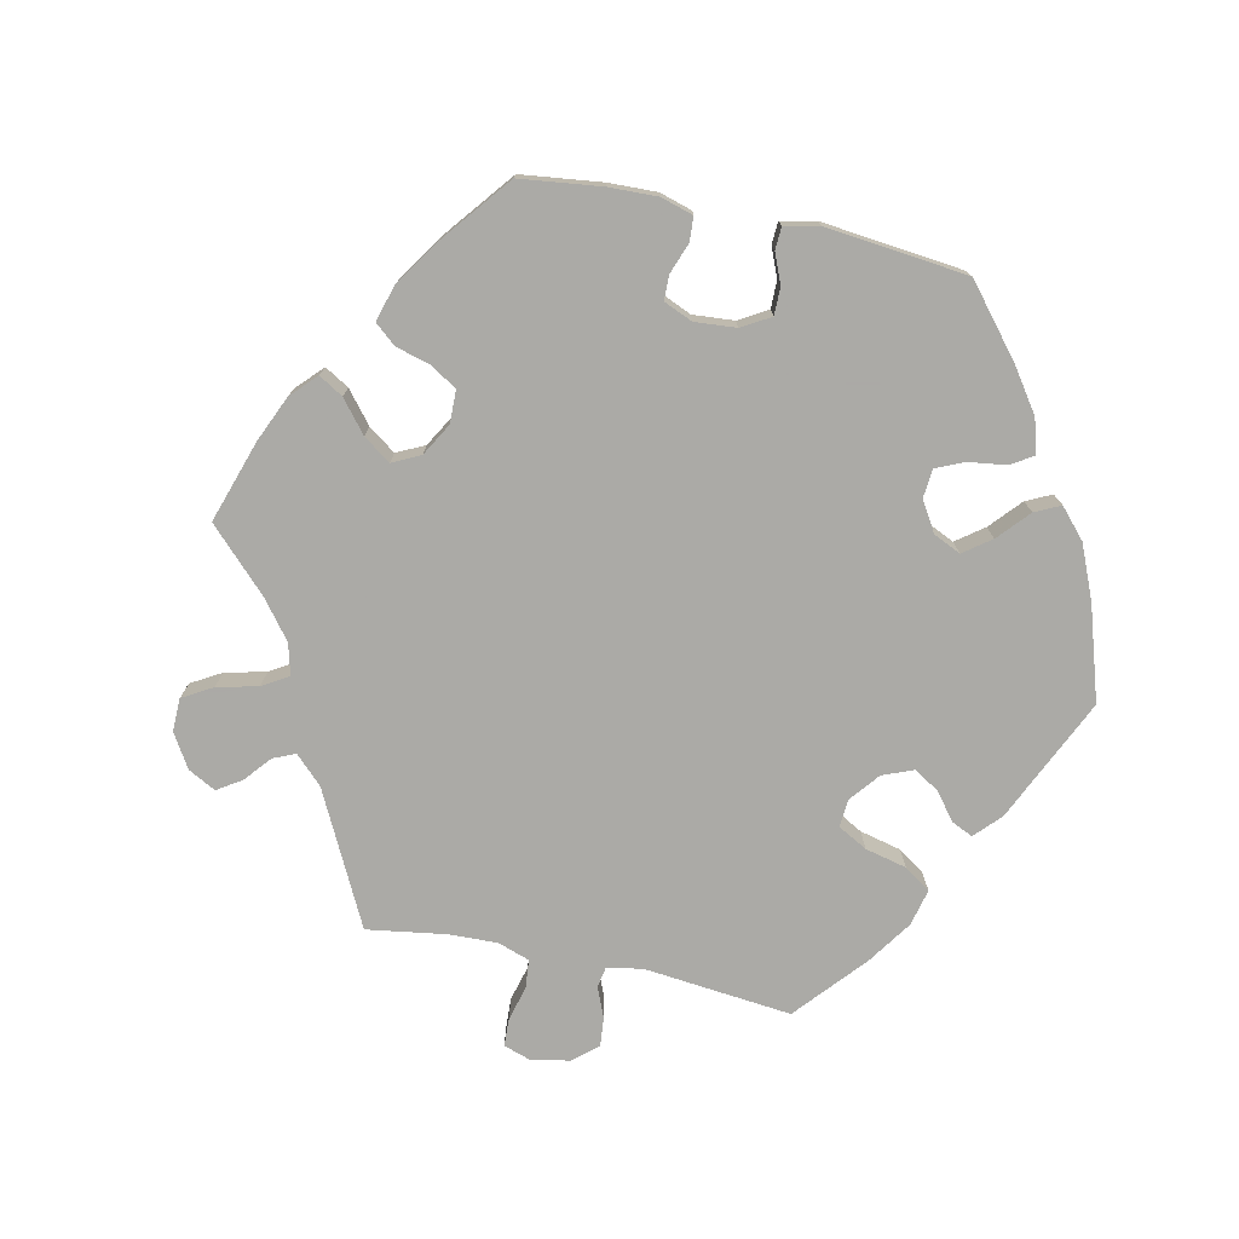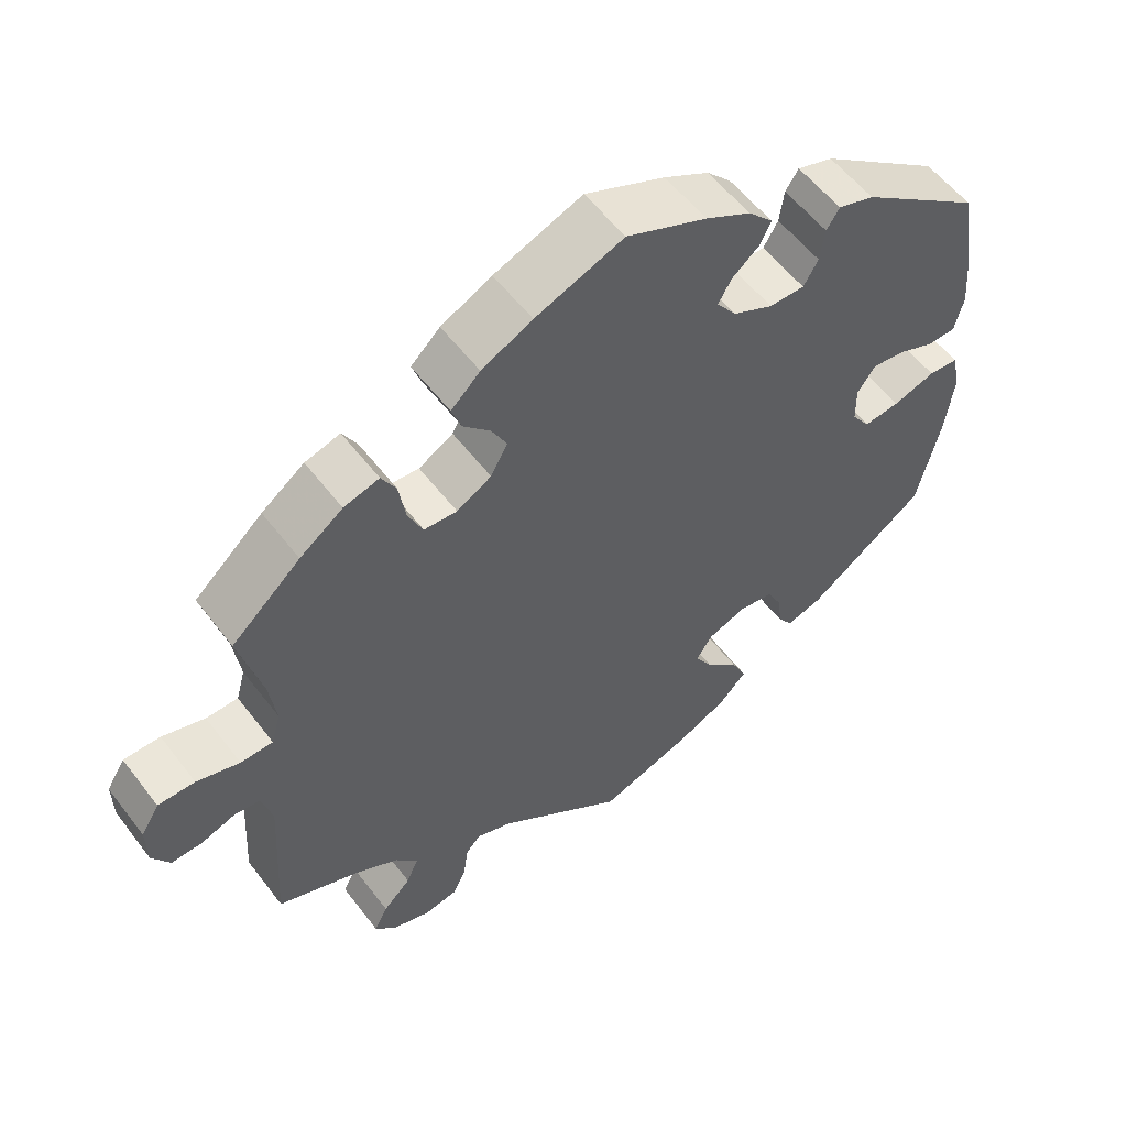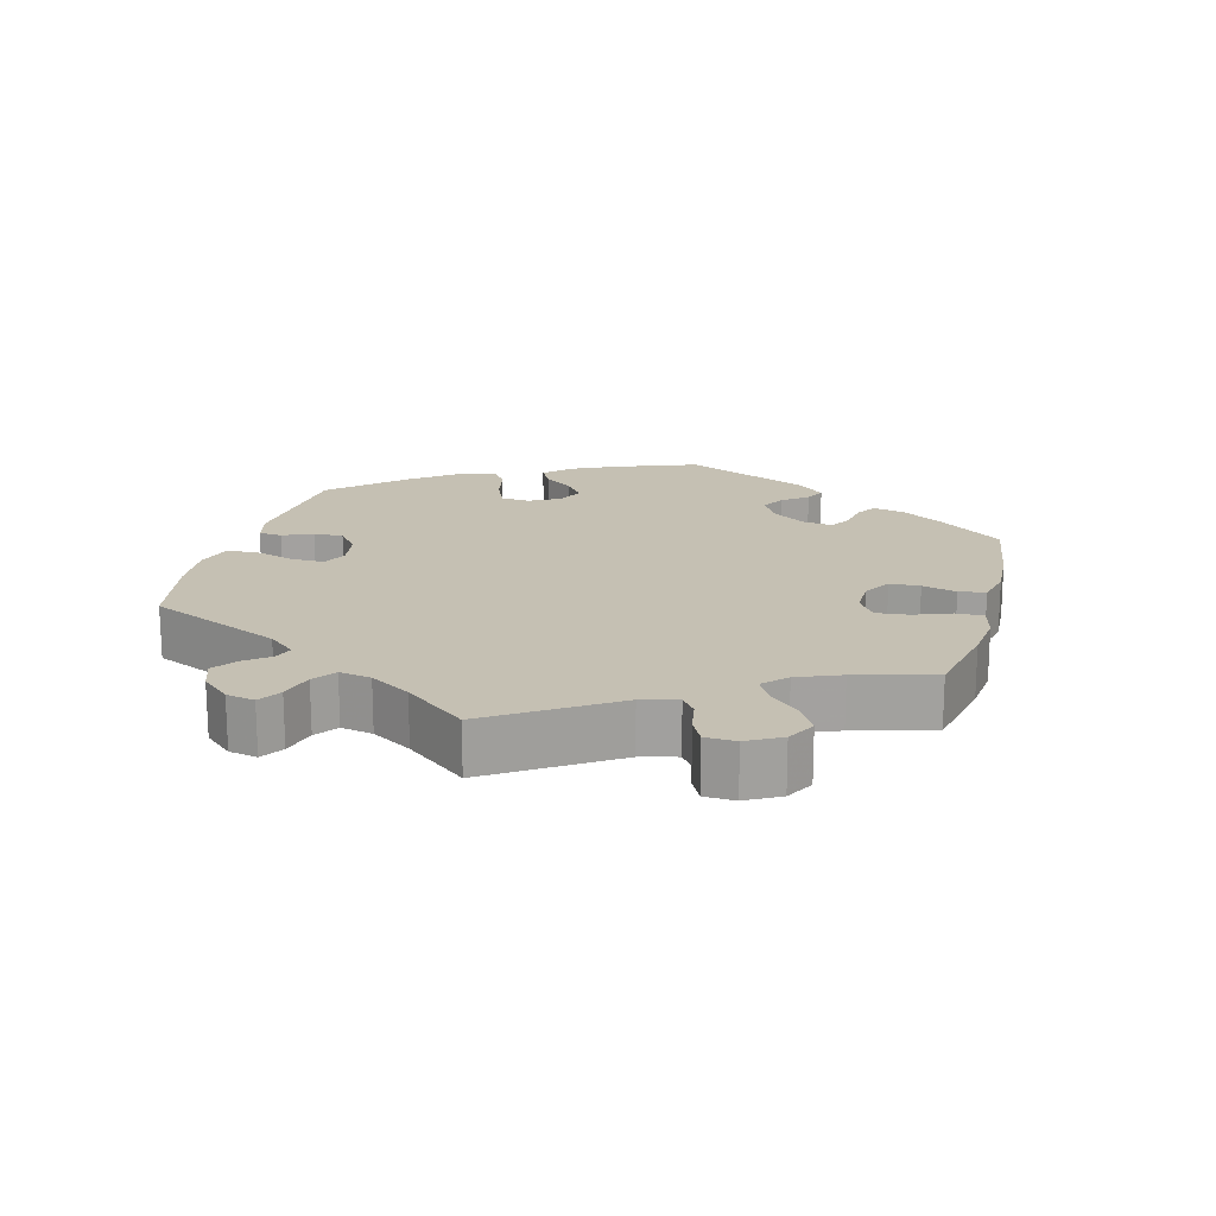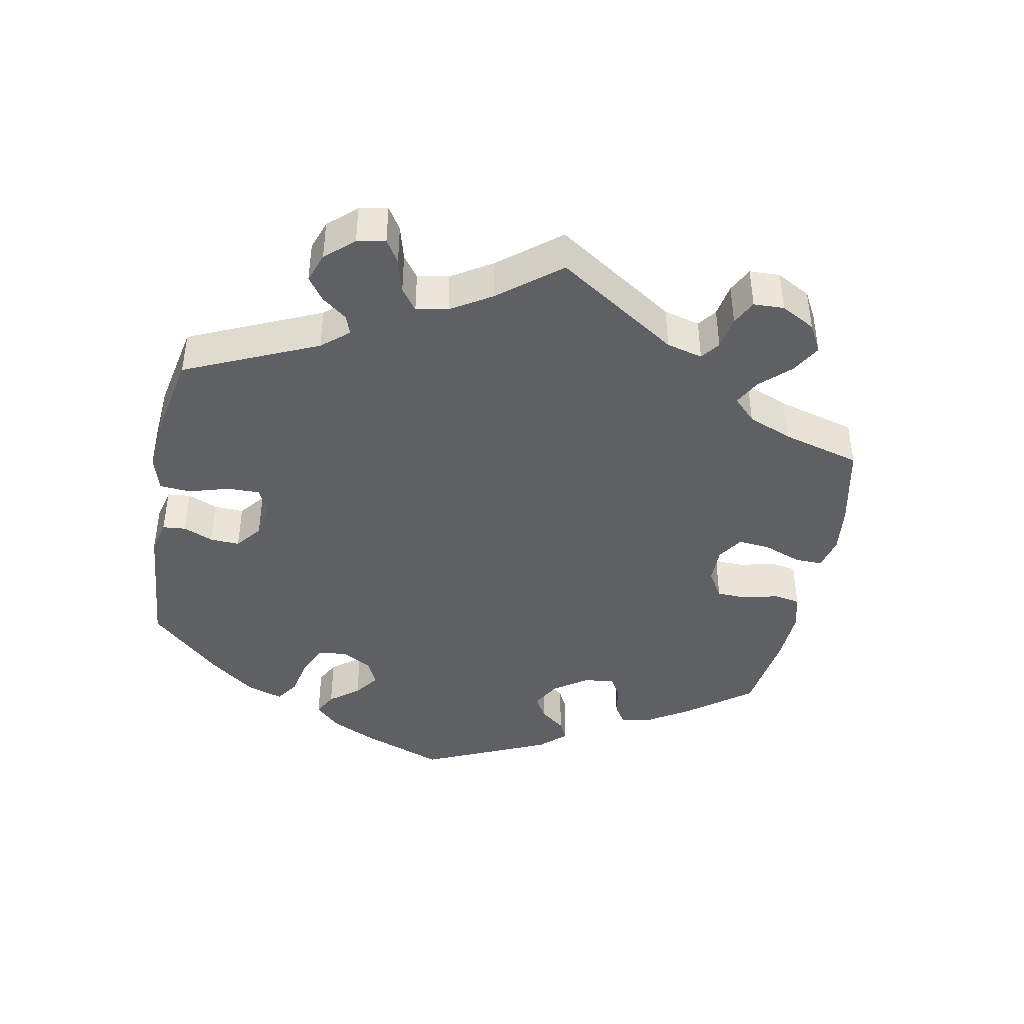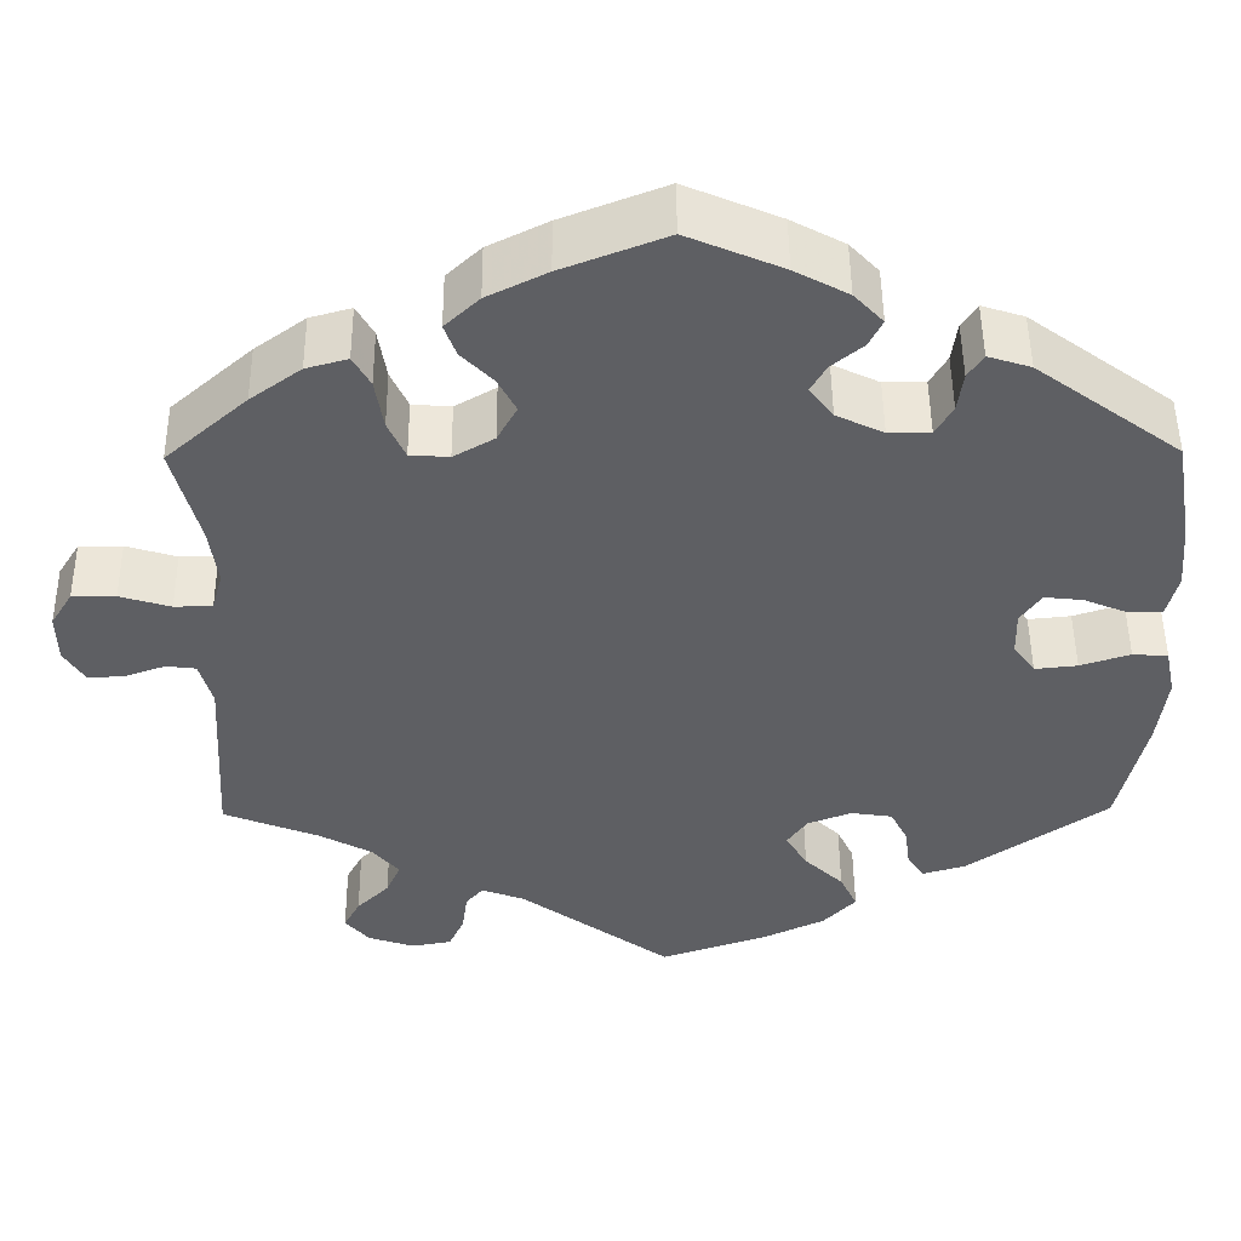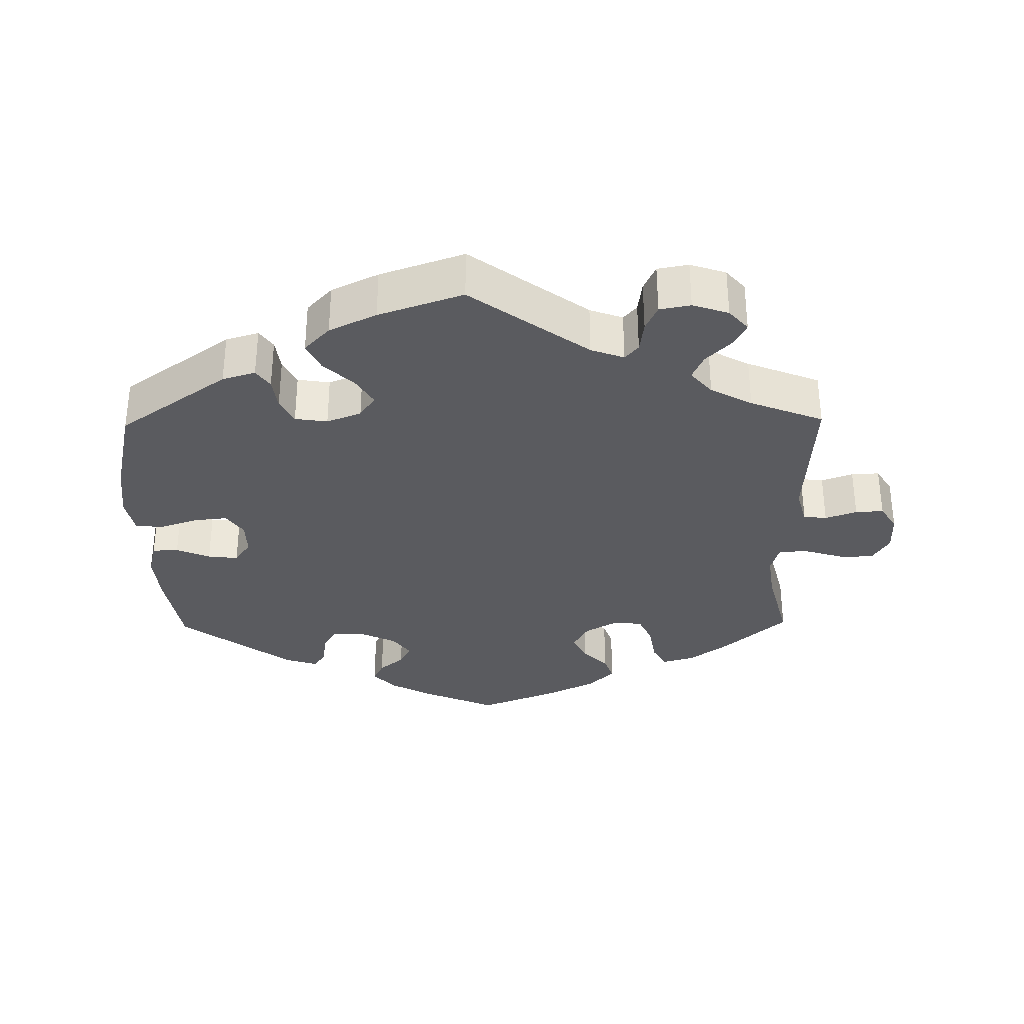
<metadata>
{"format":"obj","ext":"obj","renderer":"f3d","projection":"perspective","resolution":1024,"background":"white","views":[{"elev":-75.7,"azim":18.0,"up":"+Y"},{"elev":56.0,"azim":-36.8,"up":"+Z"},{"elev":18.1,"azim":-105.0,"up":"+Y"},{"elev":-42.8,"azim":-130.7,"up":"+Y"},{"elev":49.2,"azim":-0.5,"up":"+Z"},{"elev":-33.2,"azim":-179.1,"up":"+Y"}]}
</metadata>
<code>
v 0.345 0.07 -0.398
v 0.298 0.07 -0.412
v 0.279 0.07 -0.385
v 0.273 0.07 -0.339
v 0.254 0.07 -0.302
v 0.208 0.07 -0.295
v 0.159 0.07 -0.314
v 0.137 0.07 -0.346
v 0.161 0.07 -0.386
v 0.204 0.07 -0.427
v 0.223 0.07 -0.467
v 0.187 0.07 -0.505
v 0.12 0.07 -0.537
v 0 0.07 -0.578
v -0.167 0.07 -0.456
v -0.214 0.07 -0.439
v -0.233 0.07 -0.461
v -0.239 0.07 -0.506
v -0.256 0.07 -0.543
v -0.3 0.07 -0.551
v -0.351 0.07 -0.534
v -0.378 0.07 -0.503
v -0.36 0.07 -0.469
v -0.324 0.07 -0.433
v -0.308 0.07 -0.397
v -0.338 0.07 -0.362
v -0.397 0.07 -0.33
v -0.501 0.07 -0.289
v -0.489 0.07 -0.084
v -0.503 0.07 -0.033
v -0.536 0.07 -0.029
v -0.581 0.07 -0.045
v -0.621 0.07 -0.047
v -0.644 0.07 -0.01
v -0.645 0.07 0.045
v -0.621 0.07 0.084
v -0.573 0.07 0.084
v -0.517 0.07 0.067
v -0.475 0.07 0.068
v -0.463 0.07 0.111
v -0.472 0.07 0.177
v -0.501 0.07 0.289
v -0.411 0.07 0.369
v -0.355 0.07 0.41
v -0.309 0.07 0.423
v -0.29 0.07 0.389
v -0.281 0.07 0.333
v -0.262 0.07 0.291
v -0.219 0.07 0.288
v -0.174 0.07 0.314
v -0.152 0.07 0.354
v -0.172 0.07 0.392
v -0.207 0.07 0.428
v -0.22 0.07 0.464
v -0.182 0.07 0.5
v -0.116 0.07 0.533
v -0.001 0.07 0.578
v 0.104 0.07 0.533
v 0.163 0.07 0.501
v 0.195 0.07 0.467
v 0.18 0.07 0.437
v 0.145 0.07 0.408
v 0.128 0.07 0.378
v 0.154 0.07 0.343
v 0.206 0.07 0.318
v 0.252 0.07 0.318
v 0.271 0.07 0.351
v 0.277 0.07 0.395
v 0.294 0.07 0.421
v 0.341 0.07 0.406
v 0.5 0.07 0.289
v 0.52 0.07 0.169
v 0.526 0.07 0.097
v 0.514 0.07 0.049
v 0.477 0.07 0.048
v 0.429 0.07 0.068
v 0.386 0.07 0.073
v 0.363 0.07 0.04
v 0.364 0.07 -0.009
v 0.388 0.07 -0.043
v 0.435 0.07 -0.038
v 0.49 0.07 -0.02
v 0.529 0.07 -0.023
v 0.54 0.07 -0.076
v 0.53 0.07 -0.156
v 0.5 0.07 -0.289
v 0.345 0 -0.398
v 0.298 0 -0.412
v 0.279 0 -0.385
v 0.273 0 -0.339
v 0.254 0 -0.302
v 0.208 0 -0.295
v 0.159 0 -0.314
v 0.137 0 -0.346
v 0.161 0 -0.386
v 0.204 0 -0.427
v 0.223 0 -0.467
v 0.187 0 -0.505
v 0.12 0 -0.537
v 0 0 -0.578
v -0.167 0 -0.456
v -0.214 0 -0.439
v -0.233 0 -0.461
v -0.239 0 -0.506
v -0.256 0 -0.543
v -0.3 0 -0.551
v -0.351 0 -0.534
v -0.378 0 -0.503
v -0.36 0 -0.469
v -0.324 0 -0.433
v -0.308 0 -0.397
v -0.338 0 -0.362
v -0.397 0 -0.33
v -0.501 0 -0.289
v -0.489 0 -0.084
v -0.503 0 -0.033
v -0.536 0 -0.029
v -0.581 0 -0.045
v -0.621 0 -0.047
v -0.644 0 -0.01
v -0.645 0 0.045
v -0.621 0 0.084
v -0.573 0 0.084
v -0.517 0 0.067
v -0.475 0 0.068
v -0.463 0 0.111
v -0.472 0 0.177
v -0.501 0 0.289
v -0.411 0 0.369
v -0.355 0 0.41
v -0.309 0 0.423
v -0.29 0 0.389
v -0.281 0 0.333
v -0.262 0 0.291
v -0.219 0 0.288
v -0.174 0 0.314
v -0.152 0 0.354
v -0.172 0 0.392
v -0.207 0 0.428
v -0.22 0 0.464
v -0.182 0 0.5
v -0.116 0 0.533
v -0.001 0 0.578
v 0.104 0 0.533
v 0.163 0 0.501
v 0.195 0 0.467
v 0.18 0 0.437
v 0.145 0 0.408
v 0.128 0 0.378
v 0.154 0 0.343
v 0.206 0 0.318
v 0.252 0 0.318
v 0.271 0 0.351
v 0.277 0 0.395
v 0.294 0 0.421
v 0.341 0 0.406
v 0.5 0 0.289
v 0.52 0 0.169
v 0.526 0 0.097
v 0.514 0 0.049
v 0.477 0 0.048
v 0.429 0 0.068
v 0.386 0 0.073
v 0.363 0 0.04
v 0.364 0 -0.009
v 0.388 0 -0.043
v 0.435 0 -0.038
v 0.49 0 -0.02
v 0.529 0 -0.023
v 0.54 0 -0.076
v 0.53 0 -0.156
v 0.5 0 -0.289
f 81 82 83 84
f 80 81 84 85
f 73 74 75 76
f 73 76 77
f 72 73 77
f 71 72 77
f 70 71 77 78
f 67 68 69 70
f 66 67 70 78
f 59 60 61 62
f 59 62 63
f 58 59 63
f 57 58 63
f 56 57 63
f 55 56 63 64
f 52 53 54 55
f 51 52 55 64
f 44 45 46 47
f 44 47 48
f 41 42 43 44
f 40 41 44 48
f 39 40 48 49
f 35 36 37 38
f 35 38 39
f 34 35 39
f 31 32 33 34
f 30 31 34 39
f 29 30 39 49
f 27 28 29 49
f 21 22 23 24
f 21 24 25
f 20 21 25
f 17 18 19 20
f 17 20 25
f 16 17 25 26
f 12 13 14 15
f 12 15 16 26
f 9 10 11 12
f 8 9 12 26
f 1 2 3 4
f 1 4 5
f 80 85 86 1
f 65 66 78 79
f 51 64 65 79
f 50 51 79 80
f 7 8 26 27
f 6 7 27 49
f 5 6 49 50
f 1 5 50 80
f 170 169 168 167
f 171 170 167 166
f 162 161 160 159
f 163 162 159
f 163 159 158
f 163 158 157
f 164 163 157 156
f 156 155 154 153
f 164 156 153 152
f 148 147 146 145
f 149 148 145
f 149 145 144
f 149 144 143
f 149 143 142
f 150 149 142 141
f 141 140 139 138
f 150 141 138 137
f 133 132 131 130
f 134 133 130
f 130 129 128 127
f 134 130 127 126
f 135 134 126 125
f 124 123 122 121
f 125 124 121
f 125 121 120
f 120 119 118 117
f 125 120 117 116
f 135 125 116 115
f 135 115 114 113
f 110 109 108 107
f 111 110 107
f 111 107 106
f 106 105 104 103
f 111 106 103
f 112 111 103 102
f 101 100 99 98
f 112 102 101 98
f 98 97 96 95
f 112 98 95 94
f 90 89 88 87
f 91 90 87
f 87 172 171 166
f 165 164 152 151
f 165 151 150 137
f 166 165 137 136
f 113 112 94 93
f 135 113 93 92
f 136 135 92 91
f 166 136 91 87
f 1 87 88 2
f 2 88 89 3
f 3 89 90 4
f 4 90 91 5
f 5 91 92 6
f 6 92 93 7
f 7 93 94 8
f 8 94 95 9
f 9 95 96 10
f 10 96 97 11
f 11 97 98 12
f 12 98 99 13
f 13 99 100 14
f 14 100 101 15
f 15 101 102 16
f 16 102 103 17
f 17 103 104 18
f 18 104 105 19
f 19 105 106 20
f 20 106 107 21
f 21 107 108 22
f 22 108 109 23
f 23 109 110 24
f 24 110 111 25
f 25 111 112 26
f 26 112 113 27
f 27 113 114 28
f 28 114 115 29
f 29 115 116 30
f 30 116 117 31
f 31 117 118 32
f 32 118 119 33
f 33 119 120 34
f 34 120 121 35
f 35 121 122 36
f 36 122 123 37
f 37 123 124 38
f 38 124 125 39
f 39 125 126 40
f 40 126 127 41
f 41 127 128 42
f 42 128 129 43
f 43 129 130 44
f 44 130 131 45
f 45 131 132 46
f 46 132 133 47
f 47 133 134 48
f 48 134 135 49
f 49 135 136 50
f 50 136 137 51
f 51 137 138 52
f 52 138 139 53
f 53 139 140 54
f 54 140 141 55
f 55 141 142 56
f 56 142 143 57
f 57 143 144 58
f 58 144 145 59
f 59 145 146 60
f 60 146 147 61
f 61 147 148 62
f 62 148 149 63
f 63 149 150 64
f 64 150 151 65
f 65 151 152 66
f 66 152 153 67
f 67 153 154 68
f 68 154 155 69
f 69 155 156 70
f 70 156 157 71
f 71 157 158 72
f 72 158 159 73
f 73 159 160 74
f 74 160 161 75
f 75 161 162 76
f 76 162 163 77
f 77 163 164 78
f 78 164 165 79
f 79 165 166 80
f 80 166 167 81
f 81 167 168 82
f 82 168 169 83
f 83 169 170 84
f 84 170 171 85
f 85 171 172 86
f 86 172 87 1

</code>
